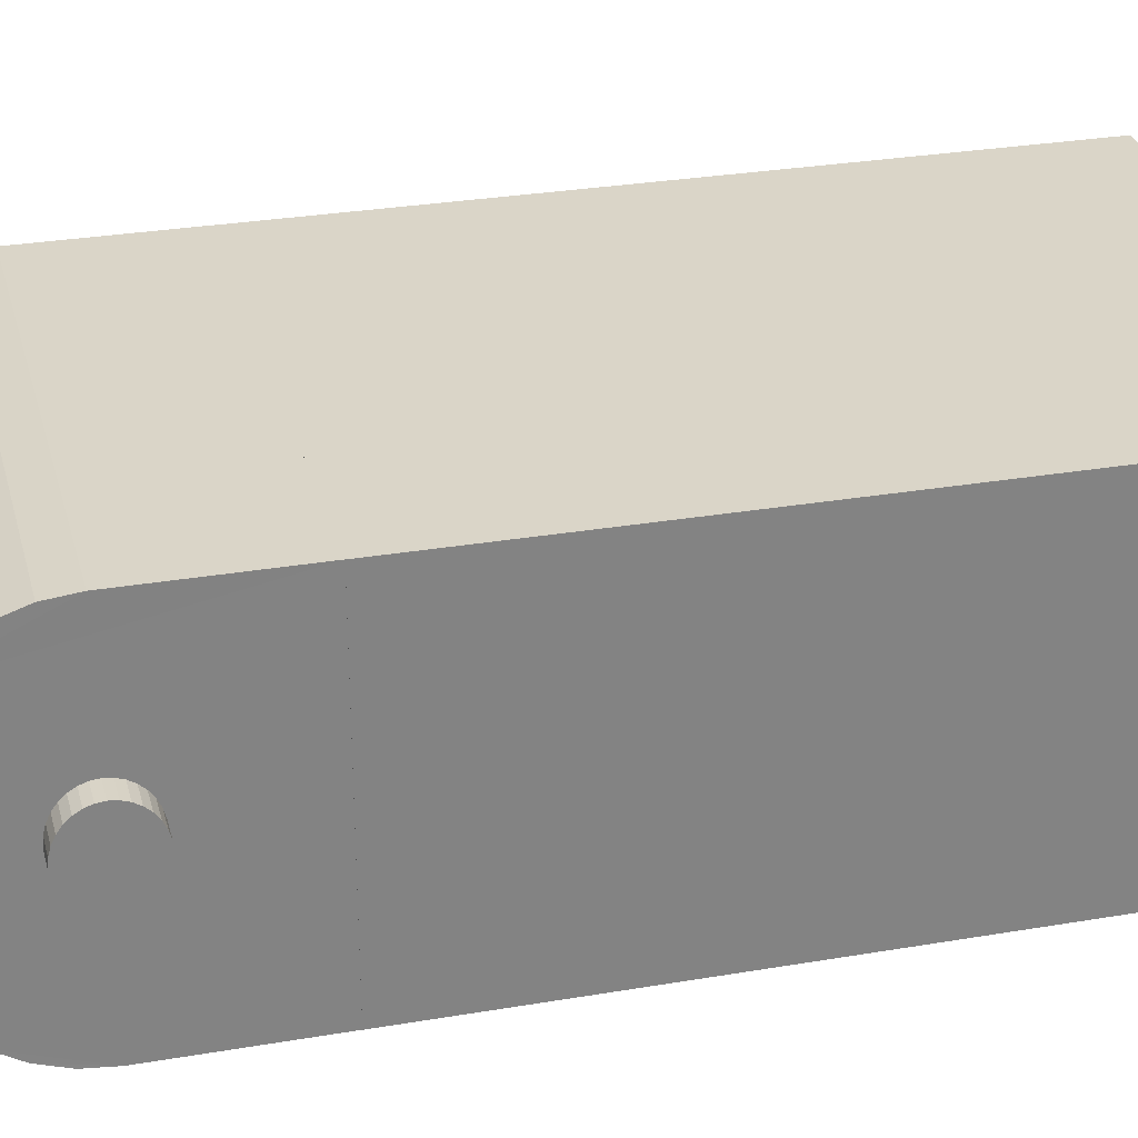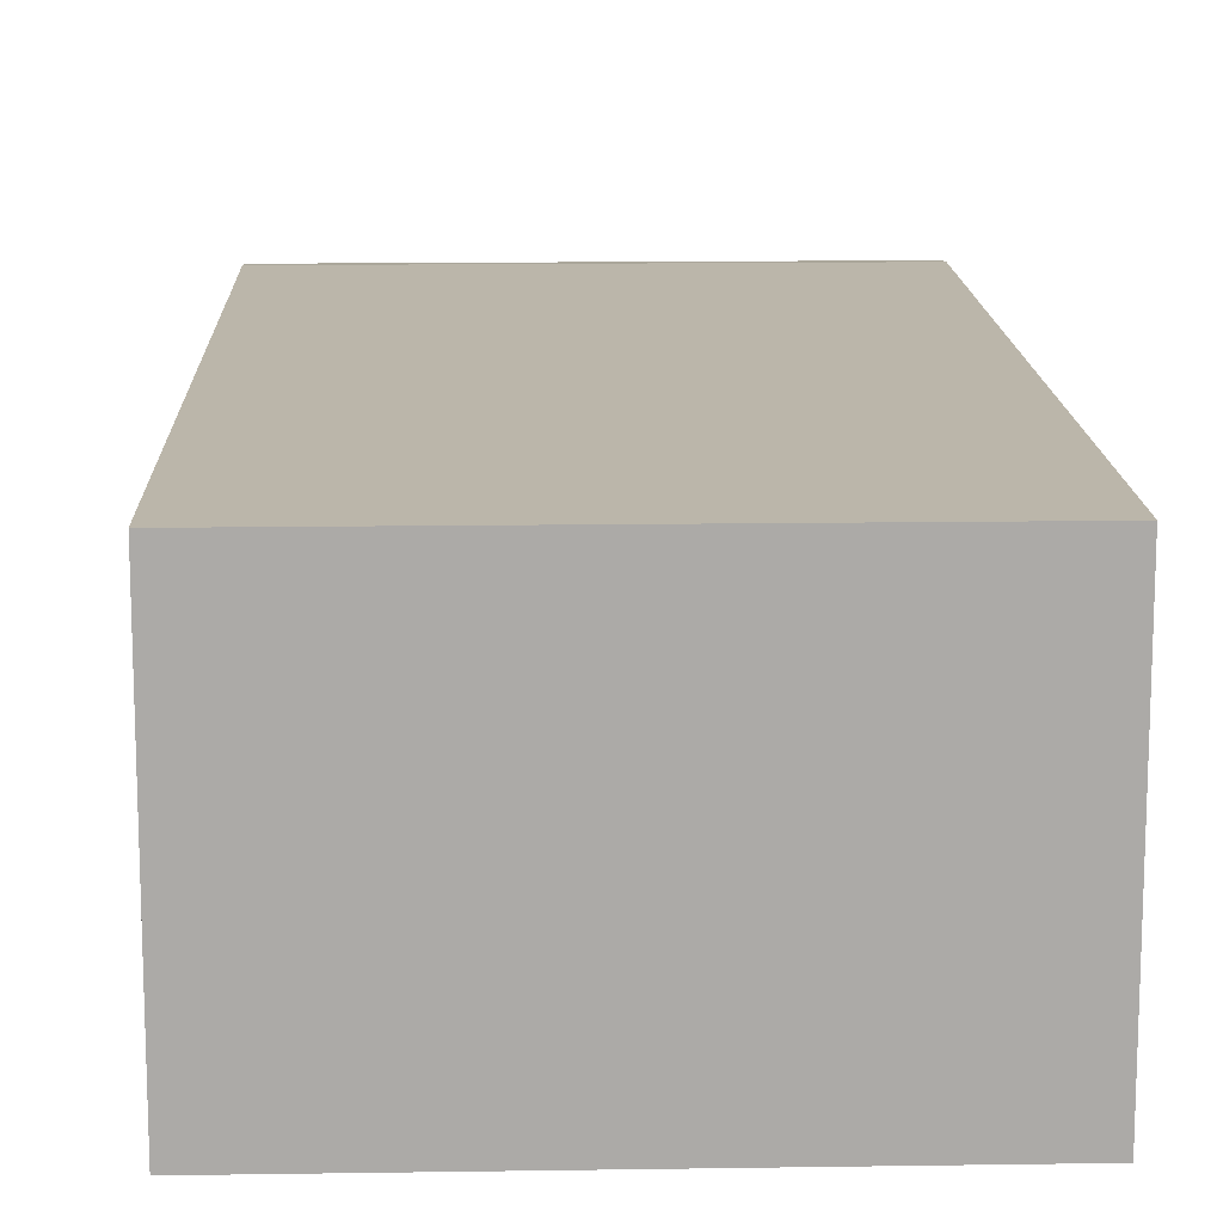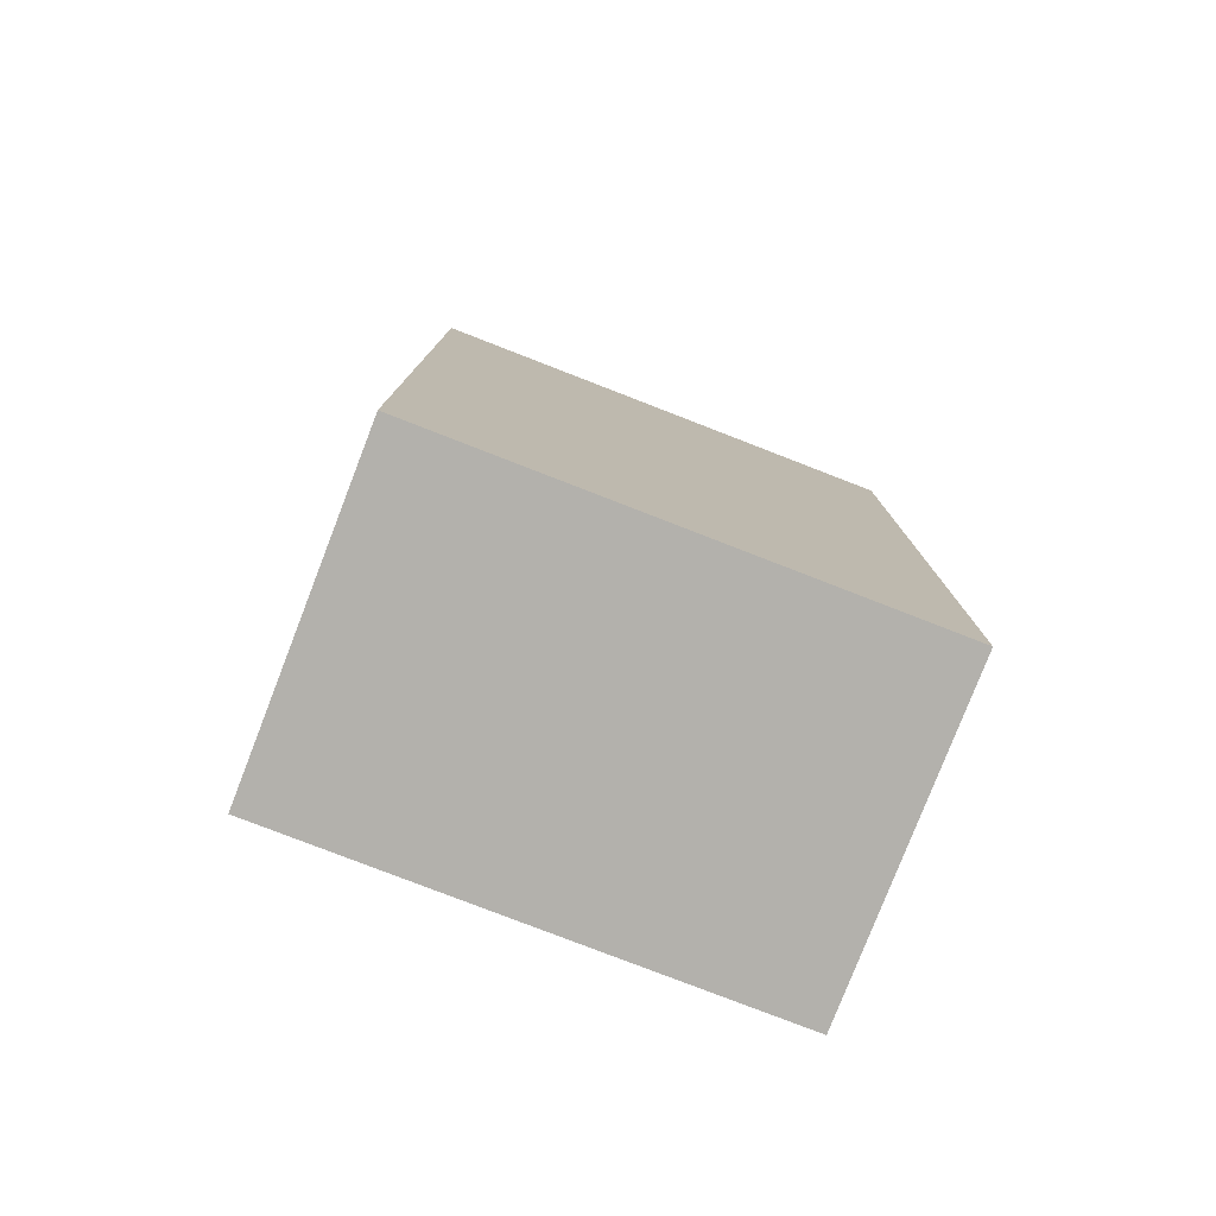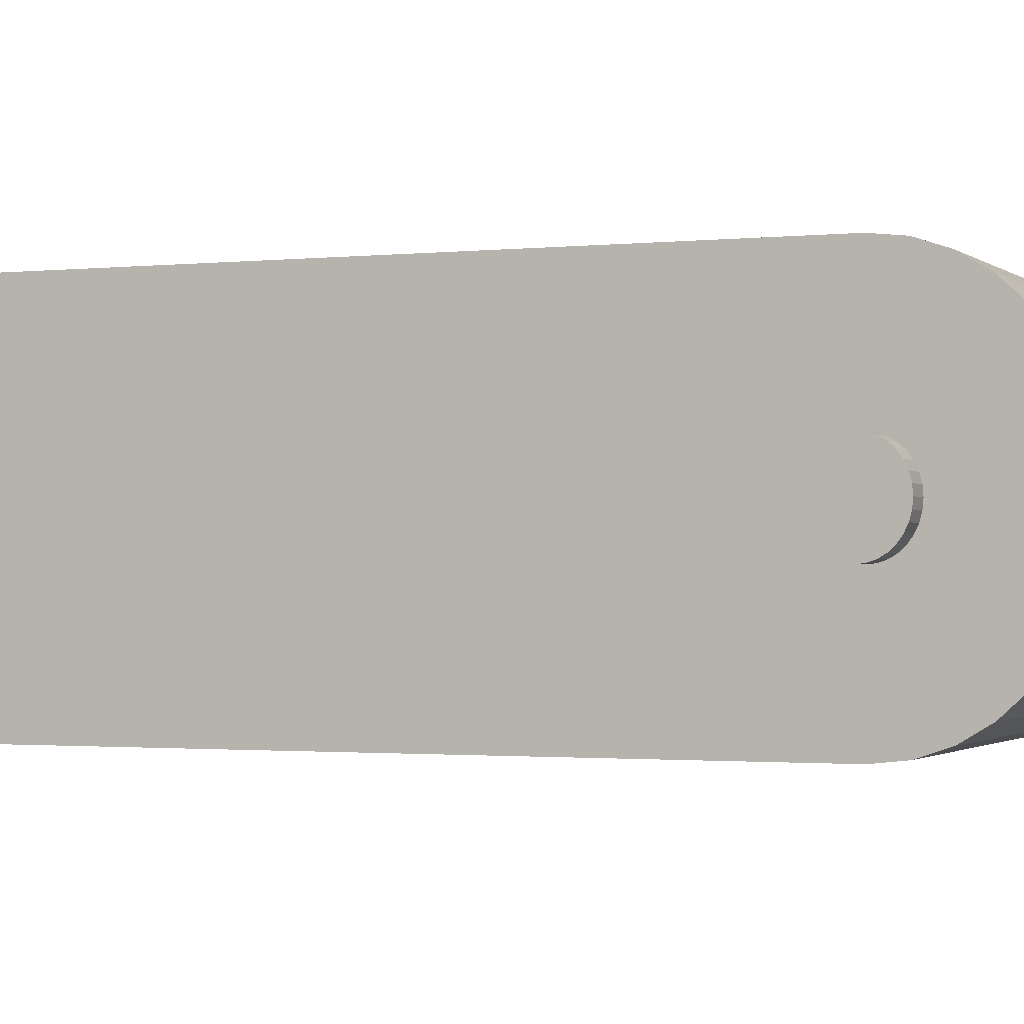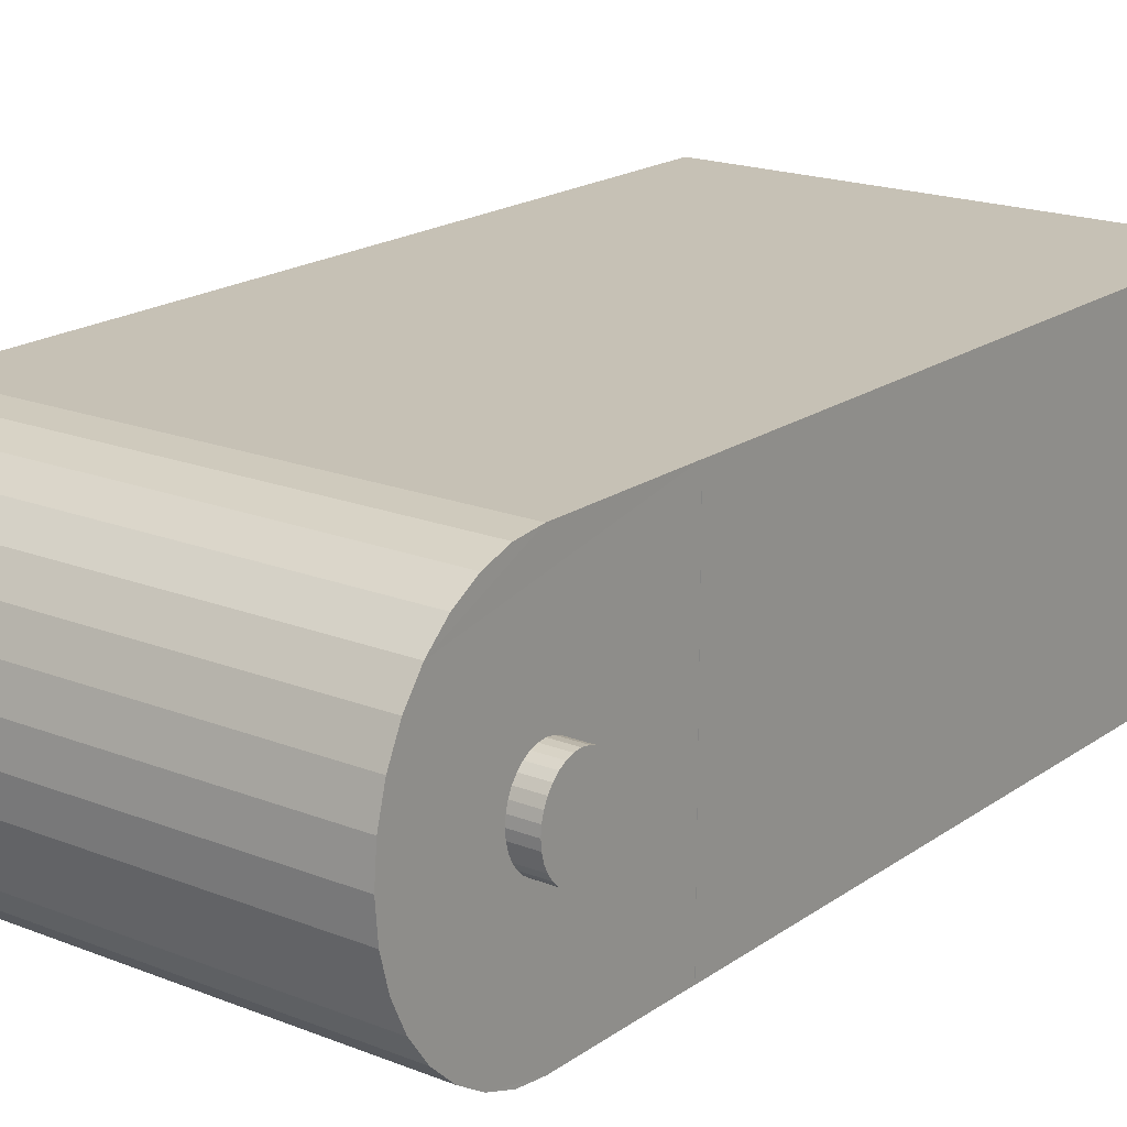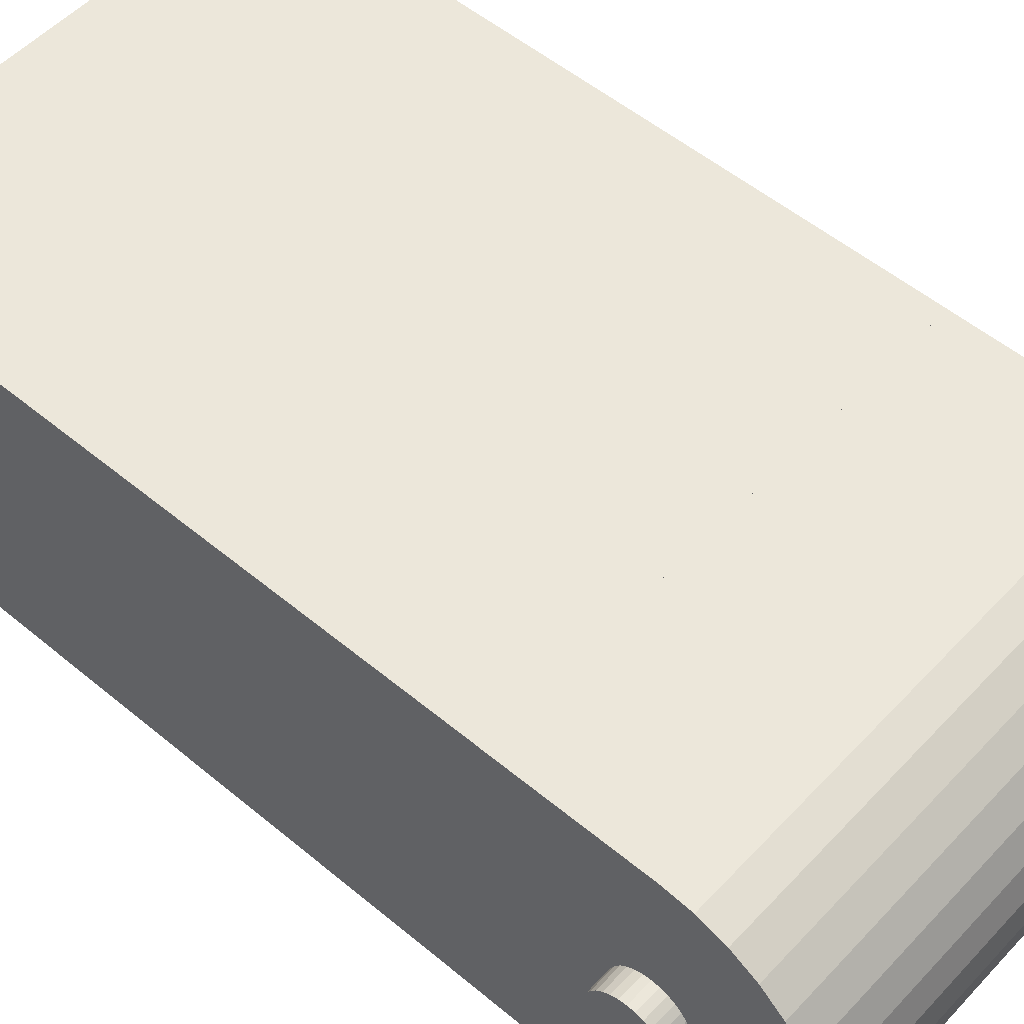
<metadata>
{"format":"obj","ext":"obj","renderer":"f3d","projection":"perspective","resolution":1024,"background":"white","views":[{"elev":29.1,"azim":-104.2,"up":"+Z"},{"elev":14.1,"azim":-1.9,"up":"+Z"},{"elev":-79.0,"azim":158.8,"up":"+Y"},{"elev":-1.4,"azim":112.5,"up":"+Z"},{"elev":18.7,"azim":-142.8,"up":"+Z"},{"elev":53.1,"azim":131.7,"up":"+Z"}]}
</metadata>
<code>
o body_l_prox_pinvpin2_collision_Cube.576
v -0.16 0.1 0.1075
v -0.16 0.5424 0.1075
v -0.16 0.1 -0.1075
v -0.16 0.5424 -0.1075
v 0.16 0.1 0.1075
v 0.16 0.5424 0.1075
v 0.16 0.1 -0.1075
v 0.16 0.5424 -0.1075
v -0.16 0.6379 0.1075
v -0.16 0.6379 -0.1075
v 0.16 0.6379 0.1075
v 0.16 0.6379 -0.1075
v 0.1601 0.6379 -0.1075
v -0.1601 0.6379 0.1075
v 0.1601 0.6379 0.1075
v -0.1601 0.6565 0.1054
v 0.1601 0.6565 0.1054
v -0.1601 0.6744 0.09932
v 0.1601 0.6744 0.09932
v -0.1601 0.691 0.08938
v 0.1601 0.691 0.08938
v -0.1601 0.7054 0.07601
v 0.1601 0.7054 0.07601
v -0.1601 0.7173 0.05972
v 0.1601 0.7173 0.05972
v -0.1601 0.7261 0.04114
v 0.1601 0.7261 0.04114
v -0.1601 0.7316 0.02097
v 0.1601 0.7316 0.02097
v -0.1601 0.7334 -0
v 0.1601 0.7334 -0
v -0.1601 0.7316 -0.02097
v 0.1601 0.7316 -0.02097
v -0.1601 0.7261 -0.04114
v 0.1601 0.7261 -0.04114
v -0.1601 0.7173 -0.05972
v 0.1601 0.7173 -0.05972
v -0.1601 0.7054 -0.07601
v 0.1601 0.7054 -0.07601
v -0.1601 0.691 -0.08938
v 0.1601 0.691 -0.08938
v -0.1601 0.6744 -0.09932
v 0.1601 0.6744 -0.09932
v -0.1601 0.6565 -0.1054
v 0.1601 0.6565 -0.1054
v -0.1599 0.5424 -0.1075
v -0.1599 0.5424 0.1075
v 0.1601 0.5424 0.1075
v 0.1601 0.5424 -0.1075
v 0.16 0.6379 -0.02687
v 0.176 0.6379 -0.02687
v 0.16 0.6332 -0.02636
v 0.176 0.6332 -0.02636
v 0.16 0.6288 -0.02483
v 0.176 0.6288 -0.02483
v 0.16 0.6246 -0.02235
v 0.176 0.6246 -0.02235
v 0.16 0.621 -0.019
v 0.176 0.621 -0.019
v 0.16 0.618 -0.01493
v 0.176 0.618 -0.01493
v 0.16 0.6158 -0.01029
v 0.176 0.6158 -0.01029
v 0.16 0.6145 -0.005243
v 0.176 0.6145 -0.005243
v 0.16 0.614 -0
v 0.176 0.614 -0
v 0.16 0.6145 0.005243
v 0.176 0.6145 0.005243
v 0.16 0.6158 0.01029
v 0.176 0.6158 0.01029
v 0.16 0.618 0.01493
v 0.176 0.618 0.01493
v 0.16 0.621 0.019
v 0.176 0.621 0.019
v 0.16 0.6246 0.02235
v 0.176 0.6246 0.02235
v 0.16 0.6288 0.02483
v 0.176 0.6288 0.02483
v 0.16 0.6332 0.02636
v 0.176 0.6332 0.02636
v 0.16 0.6379 0.02687
v 0.176 0.6379 0.02687
v 0.16 0.6426 0.02636
v 0.176 0.6426 0.02636
v 0.16 0.647 0.02483
v 0.176 0.647 0.02483
v 0.16 0.6512 0.02235
v 0.176 0.6512 0.02235
v 0.16 0.6548 0.019
v 0.176 0.6548 0.019
v 0.16 0.6578 0.01493
v 0.176 0.6578 0.01493
v 0.16 0.66 0.01029
v 0.176 0.66 0.01029
v 0.16 0.6613 0.005243
v 0.176 0.6613 0.005243
v 0.16 0.6618 -0
v 0.176 0.6618 -0
v 0.16 0.6613 -0.005243
v 0.176 0.6613 -0.005243
v 0.16 0.66 -0.01029
v 0.176 0.66 -0.01029
v 0.16 0.6578 -0.01493
v 0.176 0.6578 -0.01493
v 0.16 0.6548 -0.019
v 0.176 0.6548 -0.019
v 0.16 0.6512 -0.02235
v 0.176 0.6512 -0.02235
v 0.16 0.647 -0.02483
v 0.176 0.647 -0.02483
v 0.16 0.6426 -0.02636
v 0.176 0.6426 -0.02636
v -0.176 0.6379 -0.02687
v -0.16 0.6379 -0.02687
v -0.176 0.6332 -0.02636
v -0.16 0.6332 -0.02636
v -0.176 0.6288 -0.02483
v -0.16 0.6288 -0.02483
v -0.176 0.6246 -0.02235
v -0.16 0.6246 -0.02235
v -0.176 0.621 -0.019
v -0.16 0.621 -0.019
v -0.176 0.618 -0.01493
v -0.16 0.618 -0.01493
v -0.176 0.6158 -0.01029
v -0.16 0.6158 -0.01029
v -0.176 0.6145 -0.005243
v -0.16 0.6145 -0.005243
v -0.176 0.614 -0
v -0.16 0.614 -0
v -0.176 0.6145 0.005243
v -0.16 0.6145 0.005243
v -0.176 0.6158 0.01029
v -0.16 0.6158 0.01029
v -0.176 0.618 0.01493
v -0.16 0.618 0.01493
v -0.176 0.621 0.019
v -0.16 0.621 0.019
v -0.176 0.6246 0.02235
v -0.16 0.6246 0.02235
v -0.176 0.6288 0.02483
v -0.16 0.6288 0.02483
v -0.176 0.6332 0.02636
v -0.16 0.6332 0.02636
v -0.176 0.6379 0.02687
v -0.16 0.6379 0.02687
v -0.176 0.6426 0.02636
v -0.16 0.6426 0.02636
v -0.176 0.647 0.02483
v -0.16 0.647 0.02483
v -0.176 0.6512 0.02235
v -0.16 0.6512 0.02235
v -0.176 0.6548 0.019
v -0.16 0.6548 0.019
v -0.176 0.6578 0.01493
v -0.16 0.6578 0.01493
v -0.176 0.66 0.01029
v -0.16 0.66 0.01029
v -0.176 0.6613 0.005243
v -0.16 0.6613 0.005243
v -0.176 0.6618 -0
v -0.16 0.6618 -0
v -0.176 0.6613 -0.005243
v -0.16 0.6613 -0.005243
v -0.176 0.66 -0.01029
v -0.16 0.66 -0.01029
v -0.176 0.6578 -0.01493
v -0.16 0.6578 -0.01493
v -0.176 0.6548 -0.019
v -0.16 0.6548 -0.019
v -0.176 0.6512 -0.02235
v -0.16 0.6512 -0.02235
v -0.176 0.647 -0.02483
v -0.16 0.647 -0.02483
v -0.176 0.6426 -0.02636
v -0.16 0.6426 -0.02636
f 2 3 1
f 4 7 3
f 8 5 7
f 6 1 5
f 7 1 3
f 4 6 8
f 2 4 3
f 4 8 7
f 8 6 5
f 6 2 1
f 7 5 1
f 4 2 6
f 46 13 49
f 11 15 9
f 38 40 10
f 15 16 14
f 17 18 16
f 19 20 18
f 21 22 20
f 23 24 22
f 25 26 24
f 27 28 26
f 29 30 28
f 31 32 30
f 33 34 32
f 35 36 34
f 37 38 36
f 39 40 38
f 41 42 40
f 43 44 42
f 10 45 12
f 11 47 48
f 51 52 50
f 53 54 52
f 55 56 54
f 57 58 56
f 59 60 58
f 61 62 60
f 63 64 62
f 65 66 64
f 67 68 66
f 69 70 68
f 71 72 70
f 73 74 72
f 75 76 74
f 77 78 76
f 79 80 78
f 81 82 80
f 83 84 82
f 85 86 84
f 87 88 86
f 89 90 88
f 91 92 90
f 93 94 92
f 95 96 94
f 97 98 96
f 99 100 98
f 101 102 100
f 103 104 102
f 105 106 104
f 107 108 106
f 109 110 108
f 59 57 107
f 111 112 110
f 113 50 112
f 115 116 114
f 117 118 116
f 119 120 118
f 121 122 120
f 123 124 122
f 125 126 124
f 127 128 126
f 129 130 128
f 131 132 130
f 133 134 132
f 135 136 134
f 137 138 136
f 139 140 138
f 141 142 140
f 143 144 142
f 145 146 144
f 147 148 146
f 149 150 148
f 151 152 150
f 153 154 152
f 155 156 154
f 157 158 156
f 159 160 158
f 161 162 160
f 163 164 162
f 165 166 164
f 167 168 166
f 169 170 168
f 171 172 170
f 173 174 172
f 175 176 174
f 177 114 176
f 172 174 120
f 15 48 23
f 47 49 48
f 46 10 13
f 11 48 15
f 44 10 42
f 10 46 38
f 42 10 40
f 46 47 30
f 47 14 22
f 26 47 24
f 14 16 18
f 18 20 14
f 20 22 14
f 22 24 47
f 26 28 47
f 28 30 47
f 30 32 46
f 32 34 46
f 34 36 46
f 36 38 46
f 15 17 16
f 17 19 18
f 19 21 20
f 21 23 22
f 23 25 24
f 25 27 26
f 27 29 28
f 29 31 30
f 31 33 32
f 33 35 34
f 35 37 36
f 37 39 38
f 39 41 40
f 41 43 42
f 43 45 44
f 10 44 45
f 11 14 47
f 51 53 52
f 53 55 54
f 55 57 56
f 57 59 58
f 59 61 60
f 61 63 62
f 63 65 64
f 65 67 66
f 67 69 68
f 69 71 70
f 71 73 72
f 73 75 74
f 75 77 76
f 77 79 78
f 79 81 80
f 81 83 82
f 83 85 84
f 85 87 86
f 87 89 88
f 89 91 90
f 91 93 92
f 93 95 94
f 95 97 96
f 97 99 98
f 99 101 100
f 101 103 102
f 103 105 104
f 105 107 106
f 107 109 108
f 109 111 110
f 55 53 111
f 53 51 113
f 111 53 113
f 111 109 55
f 109 107 57
f 55 109 57
f 107 105 59
f 105 103 61
f 59 105 61
f 103 101 65
f 101 99 67
f 99 97 69
f 97 95 71
f 95 93 71
f 93 91 73
f 71 93 73
f 91 89 75
f 89 87 77
f 75 89 77
f 87 85 79
f 85 83 81
f 79 85 81
f 79 77 87
f 75 73 91
f 71 69 97
f 69 67 99
f 67 65 101
f 65 63 103
f 63 61 103
f 111 113 112
f 113 51 50
f 115 117 116
f 117 119 118
f 119 121 120
f 121 123 122
f 123 125 124
f 125 127 126
f 127 129 128
f 129 131 130
f 131 133 132
f 133 135 134
f 135 137 136
f 137 139 138
f 139 141 140
f 141 143 142
f 143 145 144
f 145 147 146
f 147 149 148
f 149 151 150
f 151 153 152
f 153 155 154
f 155 157 156
f 157 159 158
f 159 161 160
f 161 163 162
f 163 165 164
f 165 167 166
f 167 169 168
f 169 171 170
f 171 173 172
f 173 175 174
f 175 177 176
f 177 115 114
f 176 114 116
f 116 118 176
f 118 120 174
f 176 118 174
f 120 122 170
f 122 124 168
f 124 126 168
f 126 128 166
f 168 126 166
f 128 130 162
f 130 132 160
f 132 134 160
f 134 136 158
f 160 134 158
f 136 138 154
f 138 140 152
f 140 142 152
f 142 144 150
f 152 142 150
f 144 146 148
f 148 150 144
f 152 154 138
f 154 156 136
f 156 158 136
f 160 162 130
f 162 164 128
f 164 166 128
f 168 170 122
f 170 172 120
f 48 49 31
f 49 13 39
f 31 49 33
f 13 45 43
f 43 41 13
f 41 39 13
f 39 37 49
f 37 35 49
f 35 33 49
f 31 29 48
f 29 27 48
f 27 25 48
f 25 23 48
f 23 21 15
f 21 19 15
f 19 17 15
f 47 46 49

</code>
